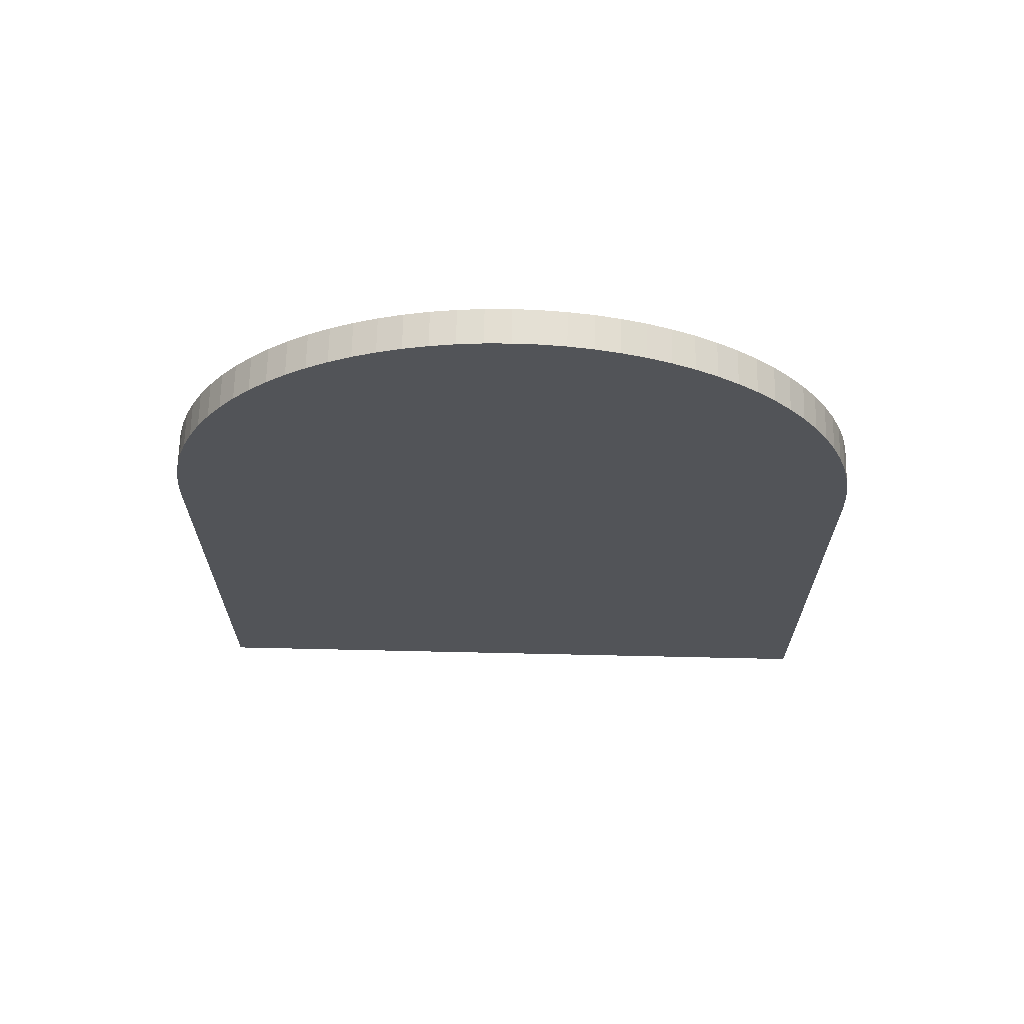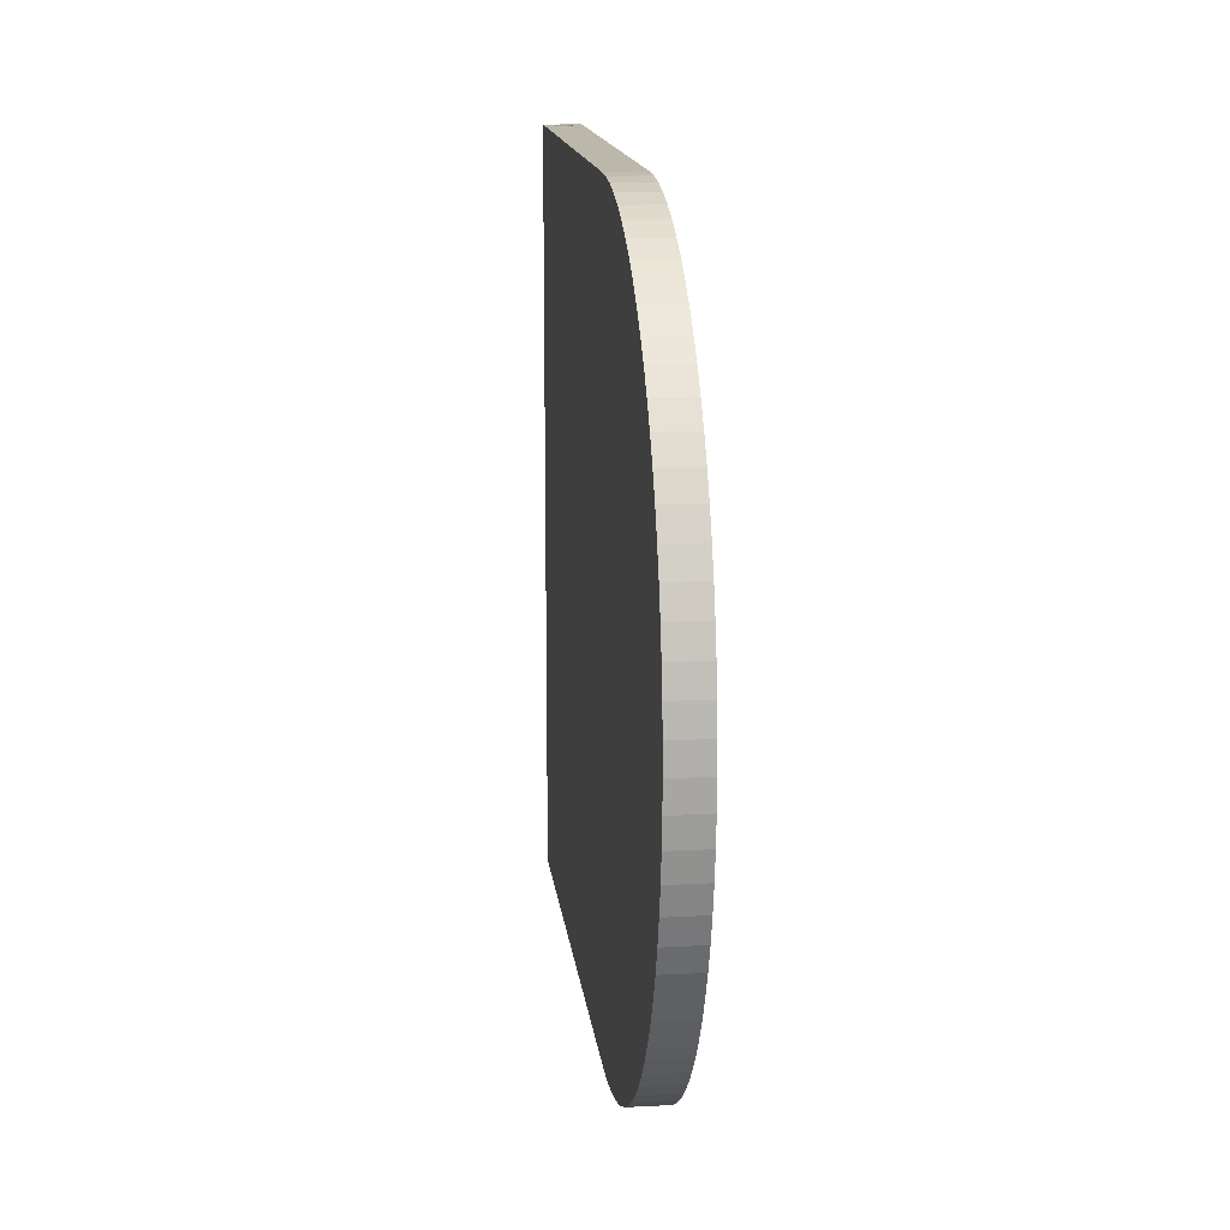
<metadata>
{"format":"obj","ext":"obj","renderer":"f3d","projection":"perspective","resolution":1024,"background":"white","views":[{"elev":66.7,"azim":91.3,"up":"+Y"},{"elev":14.3,"azim":173.5,"up":"+Z"}]}
</metadata>
<code>
o Mailboxlid_Mailboxlid.001
v -0.01275 0.5446 0.3831
v -0.01275 0.5346 0.3975
v -0.01275 0.5478 0.3851
v -0.01275 0.5831 0.2675
v -0.01275 0.5874 0.25
v -0.01275 0.5837 0.25
v -0.01275 0.5446 0.1169
v -0.01275 0.5478 0.1148
v -0.01275 0.543 0.1143
v -0.01275 0.5346 0.1024
v -0.01275 0.5831 0.2324
v -0.01275 0.5868 0.2321
v -0.01275 0.5813 0.2155
v -0.01275 0.5812 0.2149
v -0.01275 0.5236 0.08873
v -0.01275 0.5264 0.08628
v -0.01275 0.5116 0.07587
v -0.01275 0.5569 0.3698
v -0.01275 0.5449 0.3826
v -0.01275 0.5536 0.368
v -0.01275 0.5812 0.285
v -0.01275 0.5868 0.2678
v -0.01275 0.5116 0.4241
v -0.01275 0.5264 0.4137
v -0.01275 0.5117 0.4239
v -0.01275 0.5236 0.4112
v -0.01275 0.5536 0.132
v -0.01275 0.5569 0.1302
v -0.01275 0.5737 0.3193
v -0.01275 0.5817 0.3031
v -0.01275 0.5763 0.3098
v -0.01275 0.5781 0.3023
v -0.01275 0.5781 0.1976
v -0.01275 0.5817 0.1968
v -0.01275 0.576 0.1888
v -0.01275 0.5737 0.1806
v -0.01275 0.5682 0.336
v -0.01275 0.5614 0.3523
v -0.01275 0.5717 0.3373
v -0.01275 0.5773 0.3204
v -0.01275 0.5685 0.3351
v -0.01275 0.4573 0.4694
v -0.01275 0.4555 0.4661
v -0.01275 0.4473 0.4703
v -0.01275 0.4398 0.4739
v -0.01274 0.3898 0.009377
v -0.01274 0.3906 0.005713
v -0.01274 0.3892 0.009249
v -0.01274 0.3725 0.006256
v -0.01274 0.355 0.4956
v -0.01274 0.3375 0.4962
v -0.01274 0.3553 0.4993
v 0.008504 -0.01249 0.4962
v 0.008505 -0.01249 0.003766
v 0.01225 -0.01249 0.4999
v -0.01274 0.355 0.004377
v -0.01274 0.3553 0.000637
v -0.01274 0.3375 0.00375
v 0.01225 -0.01249 0
v 0.01225 0.5478 0.1148
v -0.01275 0.5376 0.1002
v 0.01225 0.4726 0.03968
v 0.01225 0.5376 0.1002
v 0.01225 0.5868 0.2321
v -0.01275 0.5849 0.2144
v 0.01225 0.5849 0.2144
v -0.01275 0.5836 0.2427
v 0.008501 0.5837 0.25
v 0.008502 0.4706 0.4571
v 0.008501 0.5834 0.2588
v 0.008501 0.5831 0.2675
v -0.01275 0.5267 0.09243
v 0.008502 0.4555 0.4661
v 0.008501 0.5446 0.1169
v 0.008501 0.5346 0.1024
v 0.01225 0.5264 0.08628
v 0.008501 0.5346 0.3975
v 0.008501 0.5291 0.4044
v 0.008501 0.5236 0.4112
v -0.01275 0.5376 0.3998
v 0.01225 0.5376 0.3998
v 0.01225 0.4573 0.03058
v 0.01225 0.5478 0.3851
v 0.008501 0.5821 0.2763
v 0.008501 0.5812 0.285
v 0.01225 0.5874 0.25
v -0.01275 0.5294 0.4042
v 0.008501 0.5116 0.4241
v 0.01225 0.5569 0.1302
v 0.008501 0.5491 0.1244
v 0.008501 0.5536 0.132
v 0.01225 0.5817 0.1968
v 0.008501 0.5831 0.2324
v 0.008501 0.5834 0.2412
v -0.01275 0.5142 0.07322
v 0.008501 0.5236 0.08873
v 0.01225 0.5264 0.4137
v 0.01225 0.5142 0.07322
v -0.01275 0.5649 0.3538
v 0.008501 0.5446 0.3831
v 0.008501 0.5396 0.3903
v 0.01225 0.5569 0.3698
v -0.01275 0.5849 0.2855
v 0.008501 0.5781 0.3023
v 0.008501 0.5759 0.3108
v 0.008501 0.5737 0.3193
v 0.008501 0.5796 0.2937
v 0.01225 0.5868 0.2678
v 0.008501 0.4987 0.4361
v -0.01275 0.5649 0.1461
v 0.01225 0.5649 0.1461
v 0.008501 0.5575 0.1398
v 0.008501 0.5614 0.1477
v -0.01275 0.5773 0.1795
v 0.01225 0.5773 0.1795
v 0.008501 0.5812 0.2149
v 0.008501 0.5821 0.2237
v -0.01275 0.5012 0.06106
v -0.01275 0.4987 0.06389
v -0.01275 0.5081 0.07247
v 0.008501 0.5116 0.07587
v -0.01275 0.5142 0.4267
v 0.01225 0.5142 0.4267
v 0.01225 0.5012 0.06106
v -0.01275 0.558 0.3595
v 0.008501 0.5536 0.368
v 0.008501 0.5491 0.3755
v 0.01225 0.5649 0.3538
v 0.008501 0.5709 0.3277
v 0.008501 0.5682 0.336
v 0.01225 0.5849 0.2855
v -0.01275 0.4987 0.4361
v 0.008501 0.485 0.4471
v -0.01275 0.5717 0.1626
v 0.01225 0.5717 0.1626
v -0.01275 0.5614 0.1477
v -0.01275 0.5567 0.1379
v 0.008501 0.5648 0.1558
v 0.008501 0.5682 0.1639
v 0.008501 0.5781 0.1976
v 0.008501 0.5796 0.2063
v -0.01275 0.4873 0.04986
v -0.01275 0.485 0.05286
v -0.01275 0.4874 0.05469
v 0.008501 0.4987 0.06389
v -0.01275 0.5012 0.4389
v 0.01225 0.5012 0.4389
v 0.01225 0.4873 0.04986
v 0.008501 0.5614 0.3523
v 0.008501 0.5575 0.3601
v 0.01225 0.5717 0.3373
v 0.008501 0.5648 0.3441
v 0.01225 0.5817 0.3031
v -0.01275 0.485 0.4471
v -0.01275 0.492 0.4417
v -0.01275 0.5682 0.1639
v -0.01275 0.5677 0.1628
v 0.008501 0.5709 0.1723
v 0.008501 0.5737 0.1806
v 0.008501 0.5759 0.1891
v -0.01275 0.4726 0.03968
v -0.01275 0.4706 0.04284
v 0.008501 0.485 0.05286
v -0.01275 0.4873 0.4501
v 0.01225 0.4873 0.4501
v 0.01225 0.5773 0.3204
v -0.01275 0.4706 0.4571
v -0.01275 0.4573 0.03058
v -0.01275 0.4555 0.03387
v -0.01275 0.4649 0.03931
v 0.008502 0.4706 0.04284
v -0.01275 0.4726 0.4603
v 0.01225 0.4726 0.4603
v -0.01275 0.4704 0.4572
v 0.008502 0.4555 0.03387
v 0.008502 0.4473 0.4703
v 0.008502 0.4398 0.4739
v -0.01275 0.4413 0.02259
v -0.01275 0.4398 0.026
v -0.01275 0.4409 0.02651
v 0.008502 0.4649 0.03931
v 0.01225 0.4573 0.4694
v -0.004664 -0.004408 0.4999
v -0.005657 -0.003113 0.4999
v -0.01274 -0.01249 0.4999
v -0.004664 -0.004408 0.4962
v -0.01274 -0.01249 0.4962
v -0.005657 -0.003113 0.4962
v 0.01225 0.4413 0.02259
v 0.008502 0.4398 0.026
v 0.008502 0.4235 0.4807
v -0.01275 0.4248 0.01576
v -0.01275 0.4235 0.01927
v 0.008502 0.4409 0.02651
v -0.01275 0.4413 0.4774
v 0.01225 0.4413 0.4774
v -0.006281 -0.001606 0.4999
v -0.006281 -0.001606 0.4962
v -0.003369 -0.005401 0.4999
v -0.003369 -0.005401 0.4962
v 0.01225 0.4248 0.01576
v -0.01275 0.4235 0.4807
v 0.008502 0.4235 0.01927
v 0.008502 0.423 0.4809
v 0.008502 0.4068 0.4862
v -0.01275 0.4079 0.01013
v -0.01274 0.4068 0.01372
v -0.01274 0.4155 0.01645
v -0.01275 0.4248 0.4842
v 0.01225 0.4248 0.4842
v -0.004664 0.00443 0.4999
v -0.01274 0.3375 0.4999
v -0.005657 0.003136 0.4999
v -0.005657 0.003136 0.4962
v -0.004664 0.00443 0.4962
v -0.006494 1.1e-05 0.4999
v -0.006494 1.1e-05 0.4962
v -0.001862 -0.006025 0.4999
v -0.001862 -0.006025 0.4962
v 0.01225 0.3375 0.4999
v 0.00288 0.005423 0.4999
v 0.004174 0.00443 0.4999
v 0.00288 0.005423 0.4962
v 0.004174 0.00443 0.4962
v -0.003369 0.005423 0.4999
v -0.003369 0.005423 0.4962
v 0.01225 0.4079 0.01013
v -0.01274 0.4068 0.4862
v -0.01275 0.423 0.4809
v -0.001862 0.006048 0.4999
v -0.000245 0.006261 0.4999
v -0.001862 0.006048 0.4962
v -0.000245 0.006261 0.4962
v 0.001373 0.006048 0.4999
v 0.001373 0.006048 0.4962
v -0.01275 0.4079 0.4898
v 0.01225 0.4079 0.4898
v 0.004174 -0.004408 0.00375
v 0.005167 -0.003113 0.00375
v 0.005167 -0.003113 0
v 0.004174 -0.004408 0
v -0.006281 0.001629 0.4999
v -0.006281 0.001629 0.4962
v -0.000245 -0.006238 0.4999
v -0.000245 -0.006238 0.4962
v 0.001373 -0.006025 0.4999
v 0.001373 -0.006025 0.4962
v 0.005167 0.003136 0.4999
v 0.005167 0.003136 0.4962
v 0.005792 -0.001606 0.00375
v 0.005792 -0.001606 0
v 0.00288 0.005423 0.00375
v 0.00288 0.005423 0
v 0.004174 0.00443 0.00375
v 0.01225 0.3375 0
v 0.004174 0.00443 0
v 0.001373 0.006048 0.00375
v 0.001373 0.006048 0
v 0.01225 0.3906 0.005713
v -0.01274 0.3898 0.4906
v -0.01274 0.3906 0.4942
v -0.01274 0.3976 0.4887
v -0.01274 0.373 0.002545
v 0.01225 0.3553 0.4993
v 0.01225 0.3906 0.4942
v 0.00288 -0.005401 0.00375
v 0.00288 -0.005401 0
v -0.000245 0.006261 0.00375
v -0.000245 0.006261 0
v -0.004664 -0.004408 0.00375
v -0.01274 -0.01249 0.00375
v -0.003369 -0.005401 0.00375
v -0.003369 -0.005401 0
v -0.004664 -0.004408 0
v -0.01274 -0.01249 0
v 0.005167 0.003136 0.00375
v 0.005167 0.003136 0
v 0.004174 -0.004408 0.4999
v 0.00288 -0.005401 0.4999
v 0.004174 -0.004408 0.4962
v 0.00288 -0.005401 0.4962
v 0.005167 -0.003113 0.4962
v 0.005167 -0.003113 0.4999
v 0.005792 -0.001606 0.4962
v 0.006005 1.1e-05 0.4962
v 0.005792 -0.001606 0.4999
v 0.005792 0.001629 0.4999
v 0.005792 0.001629 0.4962
v 0.006005 1.1e-05 0.00375
v 0.006005 1.1e-05 0
v 0.005792 0.001629 0
v -0.001862 -0.006025 0.00375
v -0.001862 -0.006025 0
v -0.01274 0.3725 0.4937
v -0.01274 0.373 0.4974
v -0.01274 0.3716 0.4938
v -0.01274 0.3375 0
v 0.01225 0.3553 0.000637
v 0.01225 0.373 0.002545
v -0.01274 0.3623 0.005003
v 0.008502 0.4155 0.01645
v 0.008502 0.3892 0.009249
v 0.008502 0.355 0.4956
v 0.008502 0.3623 0.005003
v 0.008502 0.355 0.004377
v 0.008502 0.3976 0.4887
v 0.008502 0.3716 0.4938
v 0.01225 0.373 0.4974
v 0.001373 -0.006025 0.00375
v 0.001373 -0.006025 0
v -0.001862 0.006048 0.00375
v -0.001862 0.006048 0
v -0.005657 -0.003113 0.00375
v -0.005657 -0.003113 0
v 0.005792 0.001629 0.00375
v 0.006005 1.1e-05 0.4999
v 0.008502 0.3375 0.4962
v 0.008502 0.3375 0.00375
v 0.008502 0.3451 0.4961
v -0.000245 -0.006238 0.00375
v -0.000245 -0.006238 0
v -0.003369 0.005423 0.00375
v -0.003369 0.005423 0
v -0.006281 -0.001606 0.00375
v -0.006281 -0.001606 0
v -0.004664 0.00443 0.00375
v -0.004664 0.00443 0
v -0.005657 0.003136 0.00375
v -0.006281 0.001629 0.00375
v -0.006494 1.1e-05 0.00375
v -0.006494 1.1e-05 0
v -0.005657 0.003136 0
v -0.006281 0.001629 0
v 0.008501 0.5267 0.09243
v 0.008501 0.5813 0.2155
v 0.008501 0.576 0.1888
v 0.008501 0.5711 0.1722
v 0.008501 0.5677 0.1628
v 0.008501 0.5798 0.2063
v 0.008501 0.5567 0.1379
v 0.008501 0.5492 0.1243
v 0.008501 0.543 0.1143
v 0.008501 0.5177 0.08219
v 0.008501 0.5081 0.07247
v 0.008502 0.4874 0.05469
v 0.008501 0.4779 0.04772
v 0.008501 0.5836 0.2427
v 0.008501 0.5835 0.2588
v 0.004428 0.4555 0.4661
v 0.008501 0.5763 0.3098
v 0.008501 0.5685 0.3351
v 0.008501 0.565 0.3442
v 0.008501 0.558 0.3595
v 0.008501 0.5449 0.3826
v 0.008501 0.4779 0.4522
v 0.008502 0.4704 0.4572
v 0.008501 0.5053 0.4302
v 0.008501 0.492 0.4417
v 0.008501 0.5397 0.3904
v 0.008501 0.5294 0.4042
v 0.008501 0.5117 0.4239
v 0.008501 0.5798 0.2937
v 0.008501 0.5823 0.2763
f 1 2 3
f 4 5 6
f 7 8 9
f 9 8 10
f 11 12 13
f 13 12 14
f 15 16 17
f 1 18 19
f 19 18 20
f 21 22 4
f 23 24 25
f 25 24 26
f 7 27 28
f 29 30 31
f 31 30 32
f 33 34 35
f 35 34 36
f 37 38 39
f 37 40 41
f 41 40 29
f 42 43 44
f 42 44 45
f 46 47 48
f 48 47 49
f 50 51 52
f 53 54 55
f 56 57 58
f 54 59 55
f 8 60 61
f 62 63 60
f 61 60 63
f 12 64 65
f 62 66 64
f 65 64 66
f 12 11 5
f 6 5 67
f 67 5 11
f 68 69 70
f 70 69 71
f 16 15 61
f 10 61 72
f 72 61 15
f 73 74 75
f 61 63 16
f 62 76 63
f 16 63 76
f 18 1 3
f 77 69 78
f 78 69 79
f 80 81 3
f 82 83 81
f 3 81 83
f 4 22 5
f 71 69 84
f 84 69 85
f 5 86 12
f 62 64 86
f 12 86 64
f 3 2 80
f 26 80 87
f 87 80 2
f 69 88 79
f 28 89 8
f 62 60 89
f 8 89 60
f 61 10 8
f 74 73 90
f 90 73 91
f 65 66 34
f 62 92 66
f 34 66 92
f 65 14 12
f 93 69 94
f 94 69 68
f 95 17 16
f 96 73 75
f 24 97 80
f 97 82 81
f 80 97 81
f 16 76 95
f 62 98 76
f 95 76 98
f 99 20 18
f 100 69 101
f 101 69 77
f 3 83 18
f 102 83 82
f 18 83 102
f 21 32 103
f 104 69 105
f 105 69 106
f 22 21 103
f 85 69 107
f 107 69 104
f 22 108 5
f 62 86 108
f 5 108 86
f 80 26 24
f 69 109 88
f 110 111 28
f 62 89 111
f 28 111 89
f 8 7 28
f 91 73 112
f 112 73 113
f 34 92 114
f 62 115 92
f 114 92 115
f 34 33 65
f 33 14 65
f 116 69 117
f 117 69 93
f 118 119 95
f 17 95 120
f 120 95 119
f 96 121 73
f 122 123 24
f 97 123 82
f 24 123 97
f 95 98 118
f 62 124 98
f 118 98 124
f 39 38 99
f 20 99 125
f 125 99 38
f 126 69 127
f 127 69 100
f 18 102 99
f 102 82 128
f 99 102 128
f 103 32 30
f 106 69 129
f 129 69 130
f 103 131 22
f 62 108 131
f 22 131 108
f 24 23 122
f 23 132 122
f 69 133 109
f 134 135 110
f 62 111 135
f 110 135 111
f 28 27 110
f 136 110 137
f 137 110 27
f 113 73 138
f 138 73 139
f 114 115 134
f 62 135 115
f 134 115 135
f 114 36 34
f 140 69 141
f 141 69 116
f 142 143 118
f 119 118 144
f 144 118 143
f 73 121 145
f 146 147 122
f 82 123 147
f 122 147 123
f 118 124 142
f 62 148 124
f 142 124 148
f 40 37 39
f 149 69 150
f 150 69 126
f 99 128 39
f 82 151 128
f 39 128 151
f 30 29 40
f 130 69 152
f 152 69 149
f 30 153 103
f 62 131 153
f 103 153 131
f 122 132 146
f 154 146 155
f 155 146 132
f 110 136 134
f 156 134 157
f 157 134 136
f 139 73 158
f 158 73 159
f 134 156 114
f 36 114 156
f 159 69 160
f 160 69 140
f 161 162 142
f 143 142 162
f 163 73 145
f 164 165 146
f 165 82 147
f 146 165 147
f 142 148 161
f 161 148 62
f 39 151 40
f 166 151 82
f 40 151 166
f 40 166 30
f 62 153 166
f 30 166 153
f 146 154 164
f 154 167 164
f 69 159 73
f 168 169 161
f 162 161 170
f 170 161 169
f 171 73 163
f 172 173 164
f 173 82 165
f 164 173 165
f 161 62 168
f 62 166 82
f 168 62 82
f 164 167 172
f 43 172 174
f 174 172 167
f 73 175 176
f 176 175 177
f 178 179 168
f 169 168 180
f 180 168 179
f 175 73 181
f 181 73 171
f 42 182 172
f 173 182 82
f 172 182 173
f 183 184 185
f 183 186 184
f 187 188 186
f 184 186 188
f 168 82 178
f 182 189 82
f 178 82 189
f 172 43 42
f 190 191 177
f 192 193 178
f 179 178 193
f 190 177 194
f 194 177 175
f 195 196 42
f 196 189 182
f 42 196 182
f 185 184 197
f 184 188 197
f 198 188 187
f 197 188 198
f 183 185 199
f 199 200 183
f 200 187 186
f 183 200 186
f 178 189 192
f 196 201 189
f 192 189 201
f 42 45 195
f 45 202 195
f 191 203 204
f 204 203 205
f 206 207 192
f 193 192 208
f 208 192 207
f 190 203 191
f 209 210 195
f 210 201 196
f 195 210 196
f 211 212 213
f 213 214 211
f 211 214 215
f 216 185 197
f 197 198 216
f 198 187 217
f 216 198 217
f 185 218 199
f 218 219 199
f 200 219 187
f 199 219 200
f 220 221 222
f 221 223 222
f 222 223 224
f 225 212 211
f 211 215 225
f 225 215 226
f 192 201 206
f 210 227 201
f 206 201 227
f 195 202 209
f 228 209 229
f 229 209 202
f 47 46 206
f 46 207 206
f 230 212 225
f 231 212 230
f 230 232 231
f 231 232 233
f 220 234 221
f 234 235 221
f 221 235 223
f 236 237 209
f 237 227 210
f 209 237 210
f 238 54 239
f 239 240 238
f 241 240 59
f 238 240 241
f 213 212 242
f 242 243 213
f 213 243 214
f 216 242 185
f 216 217 242
f 242 217 243
f 244 218 185
f 244 245 218
f 187 219 245
f 218 245 219
f 187 245 53
f 246 247 244
f 53 245 247
f 244 247 245
f 220 222 248
f 222 224 248
f 248 224 249
f 54 250 239
f 250 251 239
f 59 240 251
f 239 251 240
f 225 226 230
f 230 226 232
f 252 253 254
f 253 255 256
f 254 253 256
f 257 258 252
f 252 258 253
f 206 227 47
f 237 259 227
f 47 227 259
f 209 228 236
f 236 260 261
f 260 236 262
f 262 236 228
f 263 49 47
f 52 220 264
f 212 220 52
f 220 212 231
f 220 231 234
f 231 233 234
f 234 233 235
f 261 265 236
f 265 259 237
f 236 265 237
f 238 266 54
f 238 241 266
f 241 59 267
f 266 241 267
f 268 269 257
f 257 269 258
f 270 271 272
f 272 273 270
f 274 273 275
f 270 273 274
f 254 256 276
f 256 255 277
f 276 256 277
f 278 279 55
f 278 280 279
f 281 280 53
f 279 280 281
f 278 282 280
f 282 53 280
f 283 282 278
f 282 284 53
f 284 282 283
f 284 285 53
f 284 283 286
f 284 286 285
f 53 185 187
f 242 212 185
f 212 52 51
f 51 187 185
f 212 51 185
f 244 185 55
f 244 55 246
f 55 279 246
f 279 281 246
f 281 53 247
f 246 281 247
f 220 248 287
f 248 249 287
f 287 249 288
f 289 250 54
f 290 291 59
f 289 290 250
f 290 59 251
f 250 290 251
f 271 292 272
f 292 293 272
f 275 273 293
f 272 293 273
f 261 294 295
f 50 295 296
f 296 295 294
f 260 294 261
f 295 50 52
f 258 255 253
f 269 255 258
f 220 255 264
f 297 255 269
f 264 255 298
f 297 298 255
f 47 259 263
f 265 299 259
f 263 259 299
f 57 56 263
f 49 263 300
f 300 263 56
f 301 302 303
f 303 302 304
f 303 304 305
f 205 203 306
f 306 203 301
f 306 301 307
f 307 301 303
f 52 264 295
f 264 298 308
f 295 264 308
f 295 308 261
f 308 299 265
f 261 308 265
f 54 266 309
f 266 267 309
f 59 310 267
f 309 267 310
f 311 312 268
f 297 269 312
f 268 312 269
f 270 313 271
f 270 274 313
f 274 275 314
f 313 274 314
f 220 59 255
f 291 255 59
f 276 277 315
f 277 255 291
f 315 277 291
f 278 55 283
f 55 286 283
f 220 287 55
f 316 286 55
f 287 316 55
f 286 316 285
f 287 288 316
f 217 187 243
f 243 187 51
f 53 285 317
f 317 285 288
f 317 288 249
f 232 226 51
f 232 51 233
f 226 215 51
f 51 215 214
f 51 214 243
f 249 224 317
f 317 224 223
f 317 223 51
f 51 223 235
f 51 235 233
f 316 288 285
f 55 185 53
f 318 54 53
f 303 305 319
f 319 305 318
f 319 318 317
f 317 318 53
f 315 291 289
f 289 291 290
f 320 292 271
f 321 59 275
f 320 321 292
f 321 275 293
f 292 321 293
f 297 57 298
f 263 299 57
f 308 298 299
f 57 299 298
f 320 271 54
f 320 54 309
f 309 310 320
f 321 310 59
f 320 310 321
f 322 323 311
f 297 312 323
f 311 323 312
f 271 313 324
f 313 314 324
f 275 325 314
f 324 314 325
f 55 59 220
f 54 275 59
f 297 58 57
f 271 275 54
f 297 271 58
f 275 271 297
f 326 327 322
f 297 323 327
f 322 327 323
f 289 54 318
f 328 58 329
f 329 58 271
f 329 271 330
f 254 276 318
f 318 276 315
f 318 315 289
f 268 257 318
f 318 257 252
f 318 252 254
f 328 326 58
f 58 326 322
f 58 322 318
f 318 322 311
f 318 311 268
f 330 271 324
f 329 330 331
f 324 325 330
f 331 325 275
f 330 325 331
f 326 332 327
f 297 327 332
f 328 332 326
f 297 332 333
f 297 333 275
f 333 332 328
f 333 331 275
f 333 328 329
f 333 329 331
f 75 334 96
f 93 335 117
f 117 335 116
f 140 336 160
f 160 336 159
f 159 337 158
f 158 337 139
f 139 338 138
f 138 338 113
f 116 339 141
f 141 339 140
f 113 340 112
f 112 340 91
f 91 341 90
f 90 341 74
f 74 342 75
f 96 343 121
f 121 344 145
f 145 345 163
f 163 346 171
f 68 347 94
f 94 347 93
f 46 302 207
f 207 302 301
f 207 301 208
f 17 343 15
f 15 343 96
f 15 96 72
f 72 96 334
f 72 334 10
f 10 334 75
f 10 75 9
f 9 75 342
f 9 342 7
f 36 159 35
f 35 159 336
f 35 336 33
f 342 74 7
f 7 74 341
f 7 341 27
f 27 341 91
f 27 91 137
f 137 91 340
f 137 340 136
f 136 340 113
f 136 113 157
f 157 113 338
f 157 338 156
f 156 338 139
f 156 139 36
f 36 139 337
f 36 337 159
f 336 140 33
f 33 140 339
f 33 339 14
f 14 339 116
f 14 116 13
f 13 116 335
f 13 335 11
f 11 335 93
f 11 93 67
f 67 93 347
f 67 347 6
f 71 4 348
f 348 4 6
f 348 6 68
f 68 6 347
f 58 318 56
f 56 318 305
f 56 305 300
f 300 305 304
f 300 304 49
f 49 304 302
f 49 302 48
f 48 302 46
f 208 301 193
f 193 301 203
f 193 203 179
f 179 203 190
f 179 190 180
f 180 190 194
f 180 194 169
f 169 194 175
f 169 175 170
f 170 175 181
f 170 181 162
f 181 171 162
f 162 171 346
f 162 346 143
f 143 346 163
f 143 163 144
f 144 163 345
f 144 345 119
f 119 345 145
f 119 145 120
f 120 145 344
f 120 344 17
f 17 344 121
f 17 121 343
f 71 348 70
f 70 348 68
f 349 43 174
f 32 104 31
f 31 104 350
f 31 350 29
f 29 350 106
f 29 106 41
f 41 106 351
f 41 351 37
f 351 130 37
f 37 130 352
f 37 352 38
f 38 352 149
f 38 149 125
f 125 149 353
f 125 353 20
f 20 353 126
f 20 126 19
f 19 126 354
f 19 354 1
f 176 43 349
f 154 355 167
f 167 355 69
f 167 69 174
f 174 69 356
f 174 356 349
f 349 356 73
f 349 73 176
f 23 357 132
f 132 357 109
f 132 109 155
f 155 109 358
f 155 358 154
f 154 358 133
f 154 133 355
f 354 100 1
f 1 100 359
f 1 359 2
f 2 359 77
f 2 77 87
f 87 77 360
f 87 360 26
f 26 360 79
f 26 79 25
f 25 79 361
f 25 361 23
f 23 361 88
f 23 88 357
f 306 262 205
f 205 262 228
f 205 228 204
f 204 228 229
f 204 229 191
f 191 229 202
f 191 202 177
f 177 202 45
f 177 45 176
f 176 45 44
f 176 44 43
f 317 51 319
f 319 51 50
f 319 50 303
f 303 50 296
f 303 296 307
f 307 296 294
f 307 294 306
f 306 294 260
f 306 260 262
f 104 32 362
f 362 32 21
f 362 21 85
f 85 21 363
f 363 21 4
f 363 4 71
f 73 356 69
f 69 355 133
f 133 358 109
f 109 357 88
f 88 361 79
f 79 360 78
f 78 360 77
f 77 359 101
f 101 359 100
f 100 354 127
f 127 354 126
f 126 353 150
f 150 353 149
f 149 352 152
f 152 352 130
f 130 351 129
f 129 351 106
f 106 350 105
f 105 350 104
f 104 362 107
f 107 362 85
f 85 363 84
f 84 363 71

</code>
